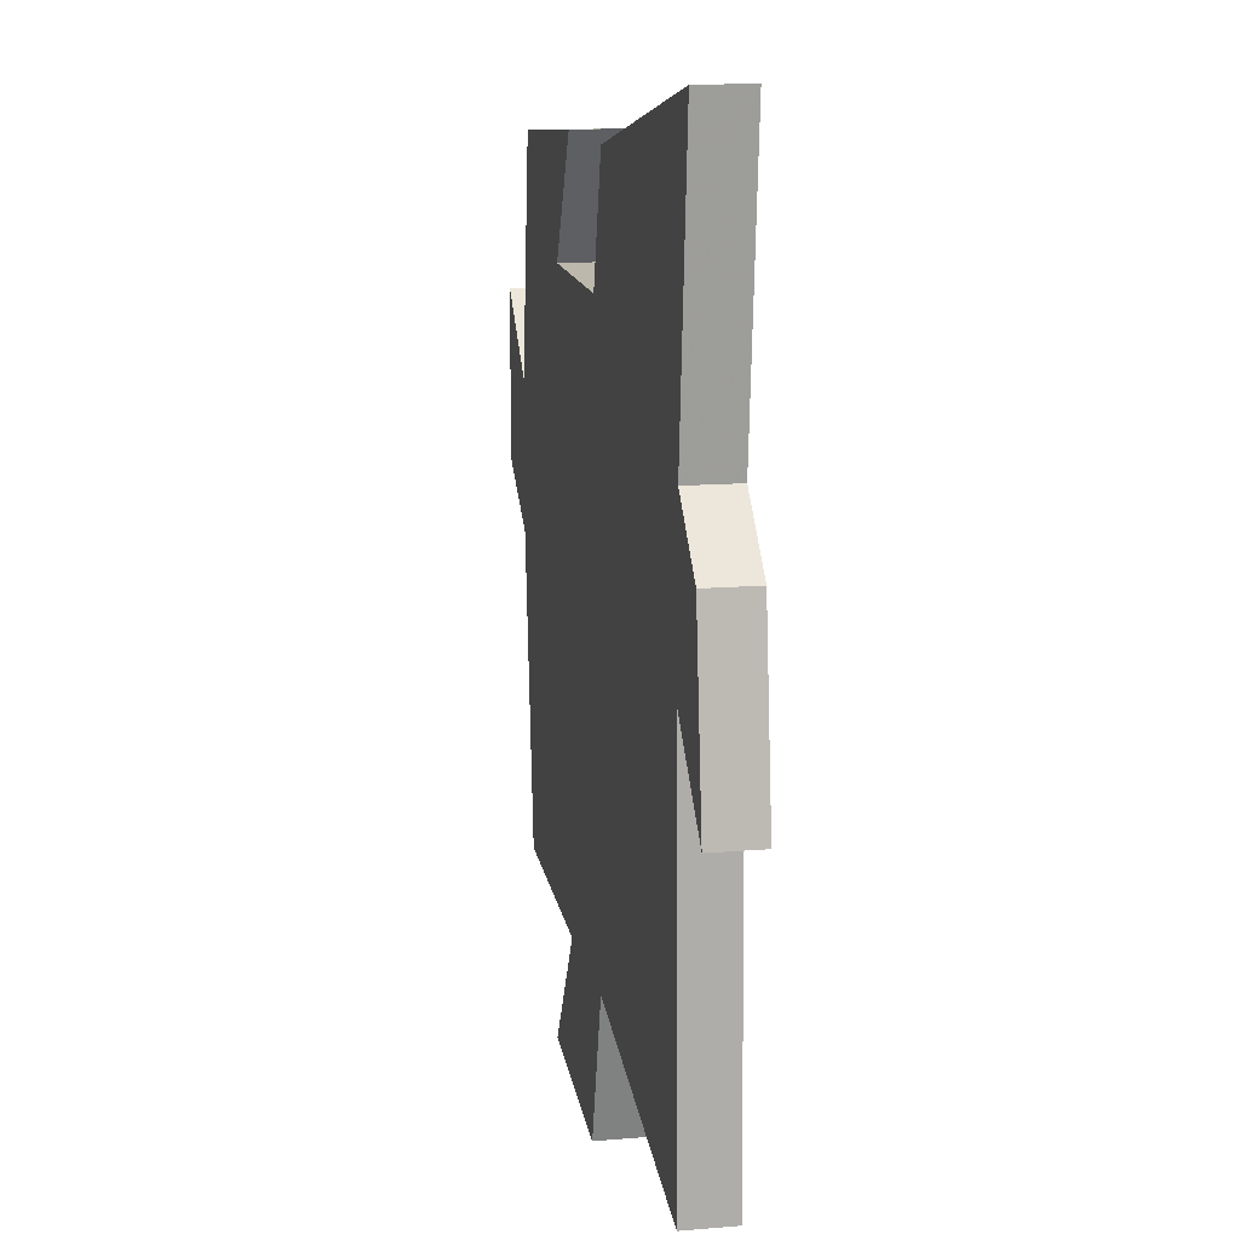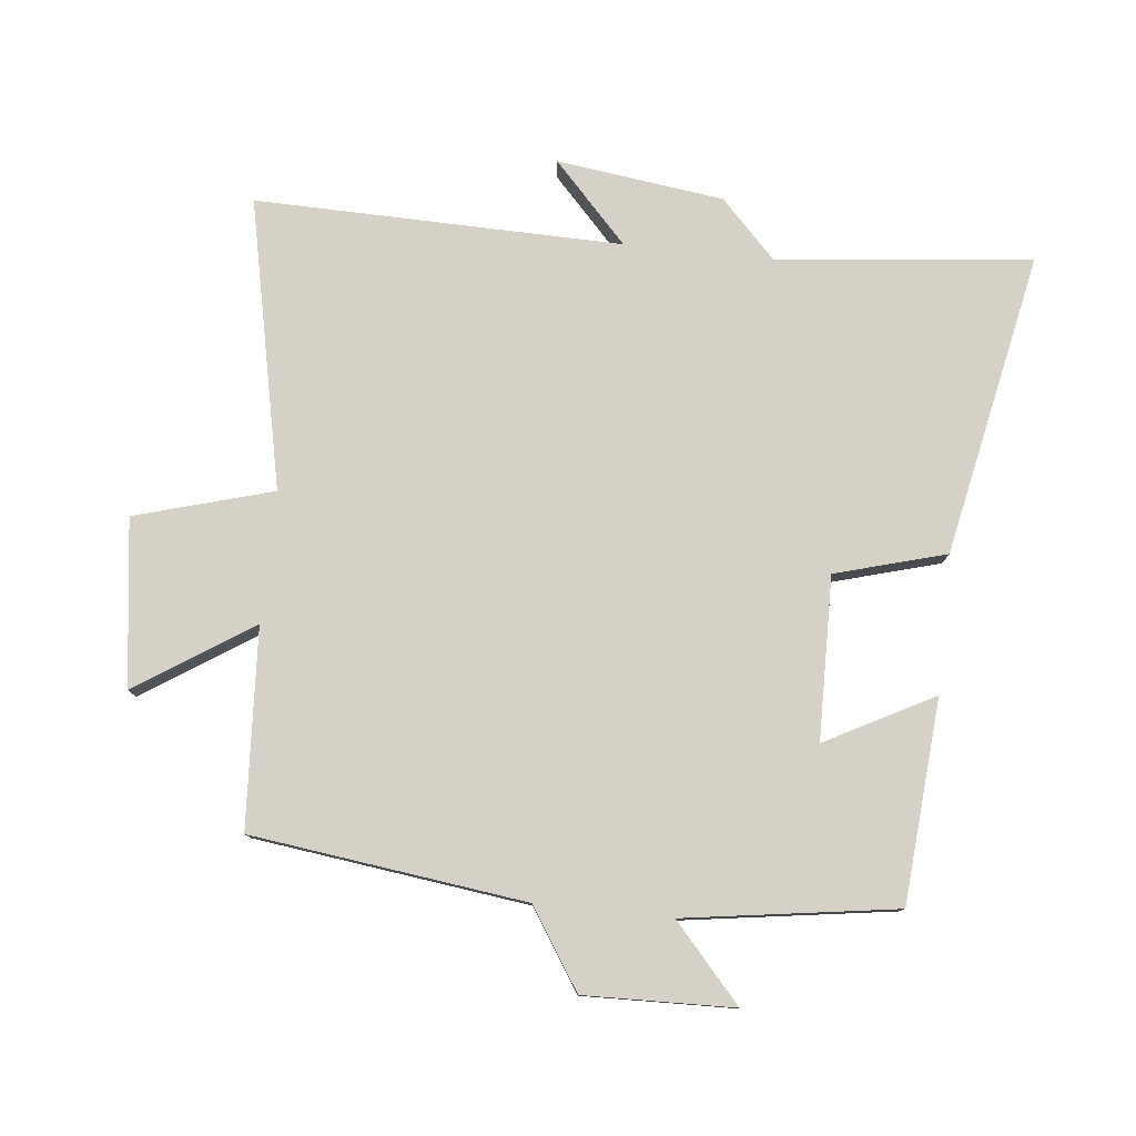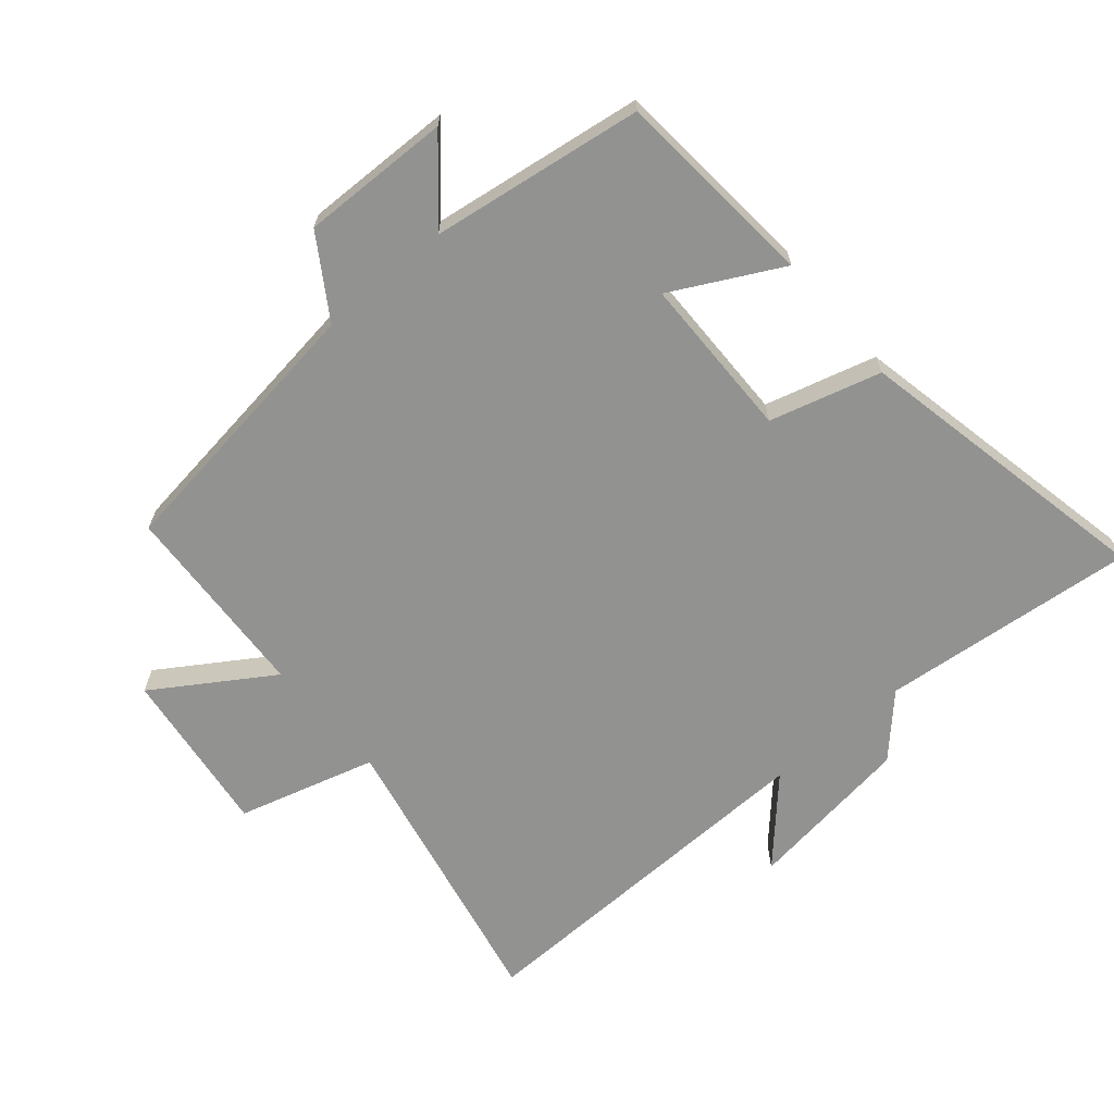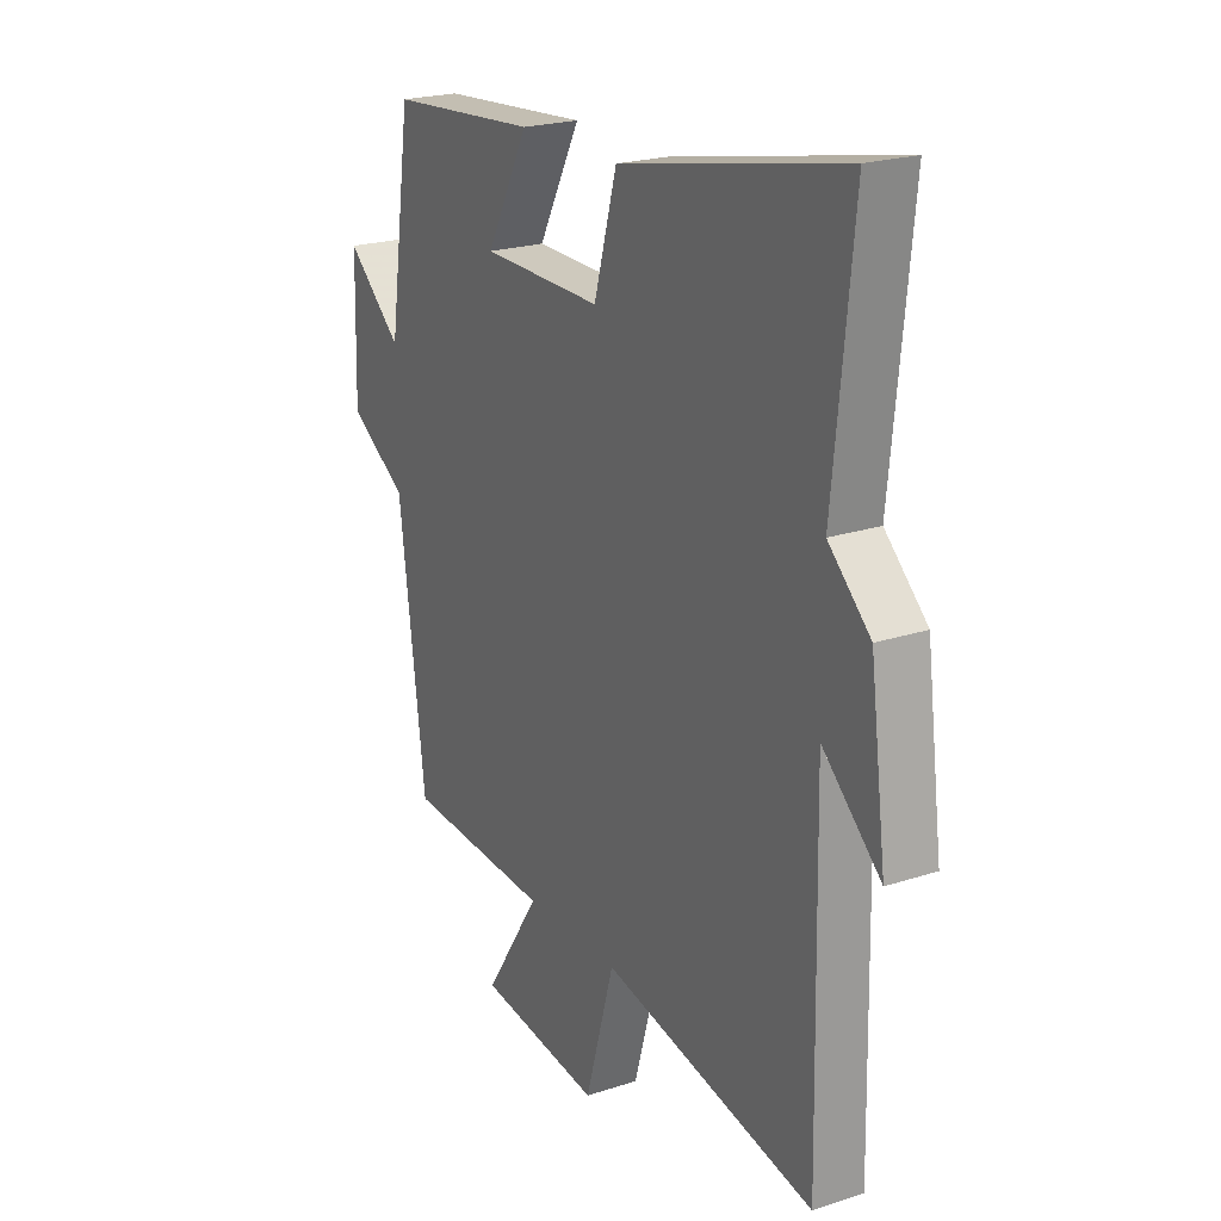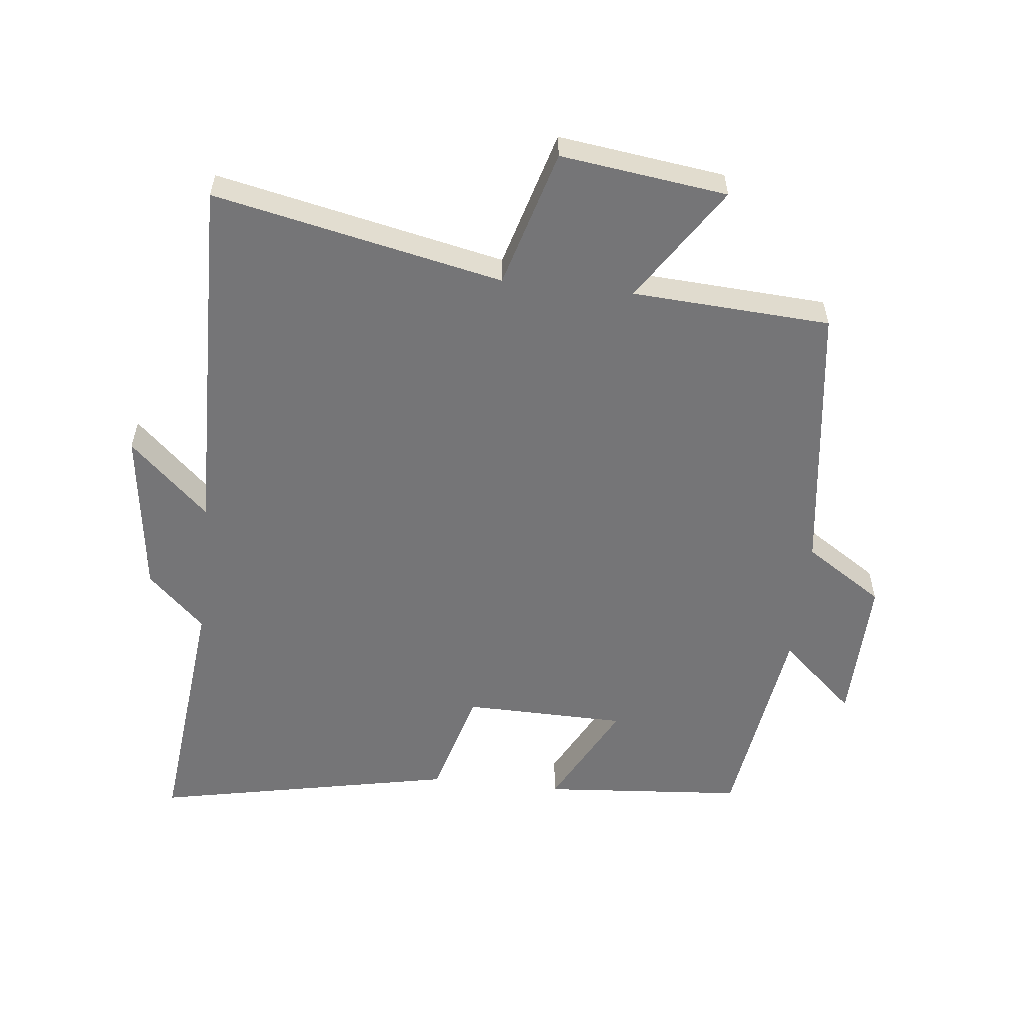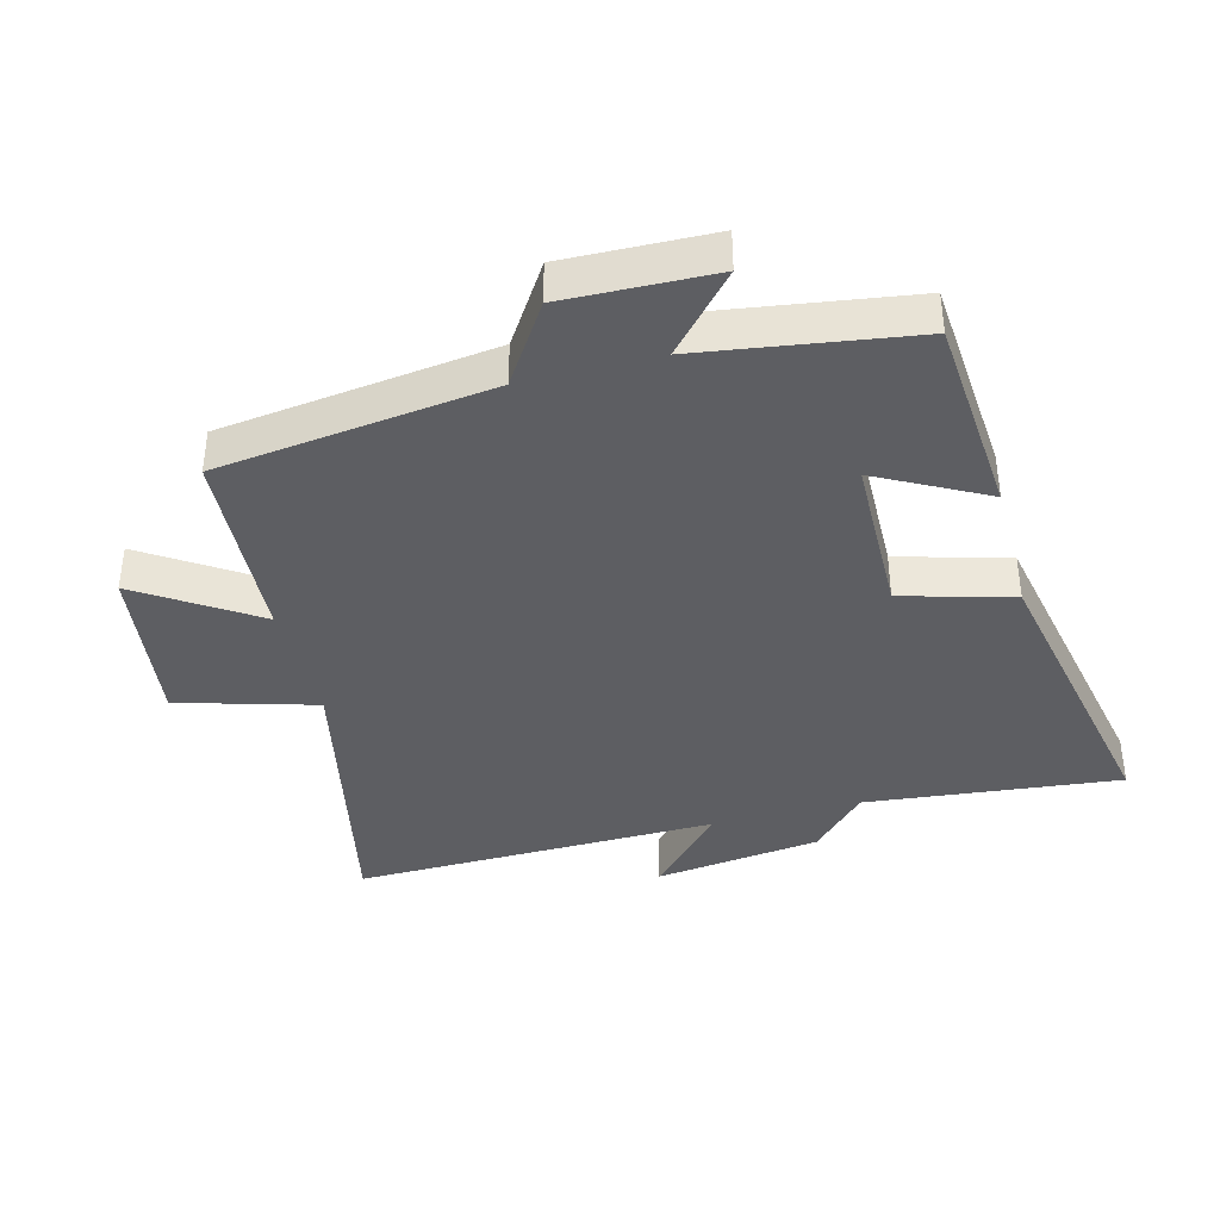
<metadata>
{"format":"obj","ext":"obj","renderer":"f3d","projection":"perspective","resolution":1024,"background":"white","views":[{"elev":13.9,"azim":79.4,"up":"+Z"},{"elev":78.7,"azim":-84.0,"up":"+Y"},{"elev":-66.2,"azim":-49.4,"up":"+Y"},{"elev":21.8,"azim":60.1,"up":"+Z"},{"elev":-56.6,"azim":173.7,"up":"+Y"},{"elev":-39.0,"azim":-75.4,"up":"+Y"}]}
</metadata>
<code>
v -0.452 0.07 0.475
v -0.139 0.07 0.5
v -0.227 0.07 0.333
v 0.025 0.07 0.329
v 0.073 0.07 0.5
v 0.541 0.07 0.595
v 0.5 0.07 0.201
v 0.588 0.07 0.117
v 0.622 0.07 -0.141
v 0.5 0.07 -0.027
v 0.511 0.07 -0.594
v 0.064 0.07 -0.5
v 0.003 0.07 -0.713
v -0.255 0.07 -0.679
v -0.138 0.07 -0.5
v -0.445 0.07 -0.482
v -0.5 0.07 -0.058
v -0.622 0.07 0.021
v -0.616 0.07 0.251
v -0.5 0.07 0.148
v -0.452 0 0.475
v -0.139 0 0.5
v -0.227 0 0.333
v 0.025 0 0.329
v 0.073 0 0.5
v 0.541 0 0.595
v 0.5 0 0.201
v 0.588 0 0.117
v 0.622 0 -0.141
v 0.5 0 -0.027
v 0.511 0 -0.594
v 0.064 0 -0.5
v 0.003 0 -0.713
v -0.255 0 -0.679
v -0.138 0 -0.5
v -0.445 0 -0.482
v -0.5 0 -0.058
v -0.622 0 0.021
v -0.616 0 0.251
v -0.5 0 0.148
f 17 18 19 20
f 17 20 1
f 16 17 1
f 15 16 1
f 12 13 14 15
f 12 15 1
f 10 11 12
f 7 8 9 10
f 7 10 12
f 6 7 12
f 5 6 12
f 4 5 12
f 3 4 12
f 1 2 3
f 1 3 12
f 40 39 38 37
f 21 40 37
f 21 37 36
f 21 36 35
f 35 34 33 32
f 21 35 32
f 32 31 30
f 30 29 28 27
f 32 30 27
f 32 27 26
f 32 26 25
f 32 25 24
f 32 24 23
f 23 22 21
f 32 23 21
f 1 21 22 2
f 2 22 23 3
f 3 23 24 4
f 4 24 25 5
f 5 25 26 6
f 6 26 27 7
f 7 27 28 8
f 8 28 29 9
f 9 29 30 10
f 10 30 31 11
f 11 31 32 12
f 12 32 33 13
f 13 33 34 14
f 14 34 35 15
f 15 35 36 16
f 16 36 37 17
f 17 37 38 18
f 18 38 39 19
f 19 39 40 20
f 20 40 21 1

</code>
